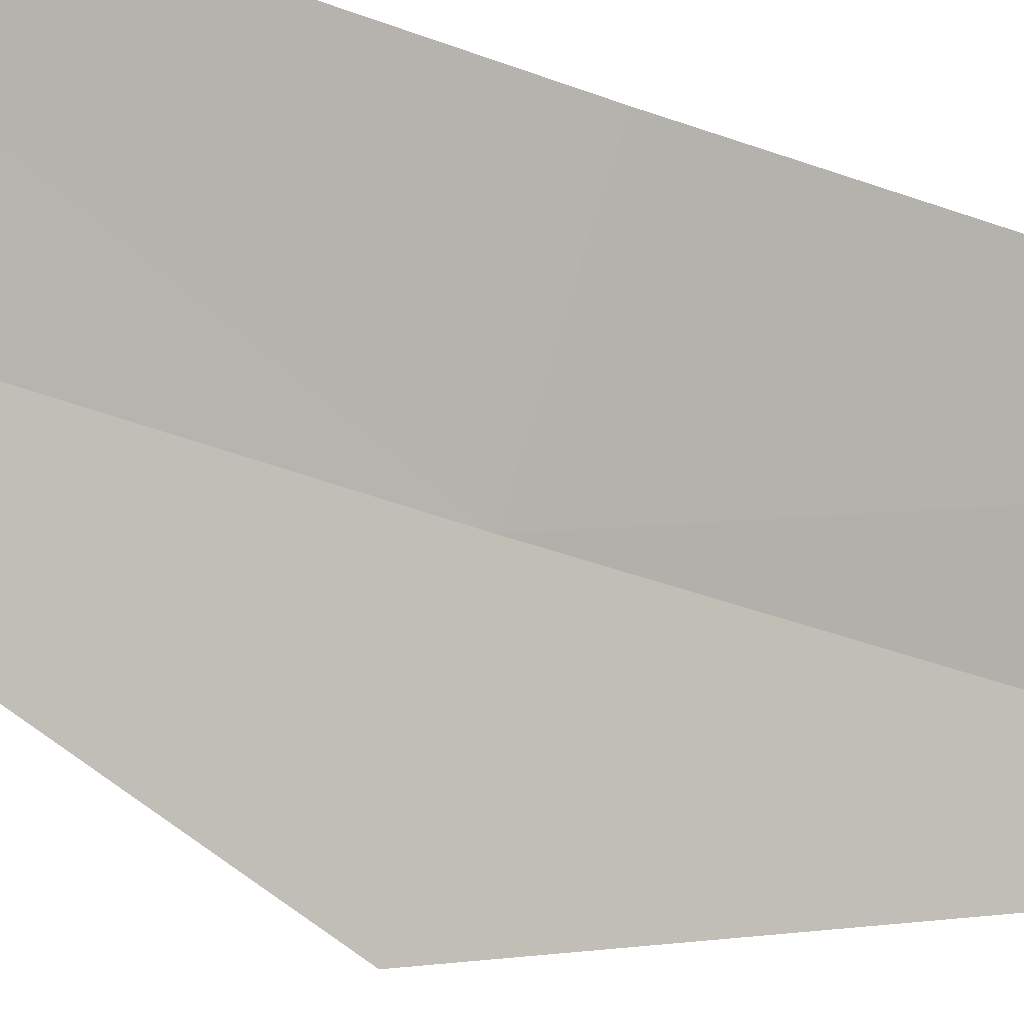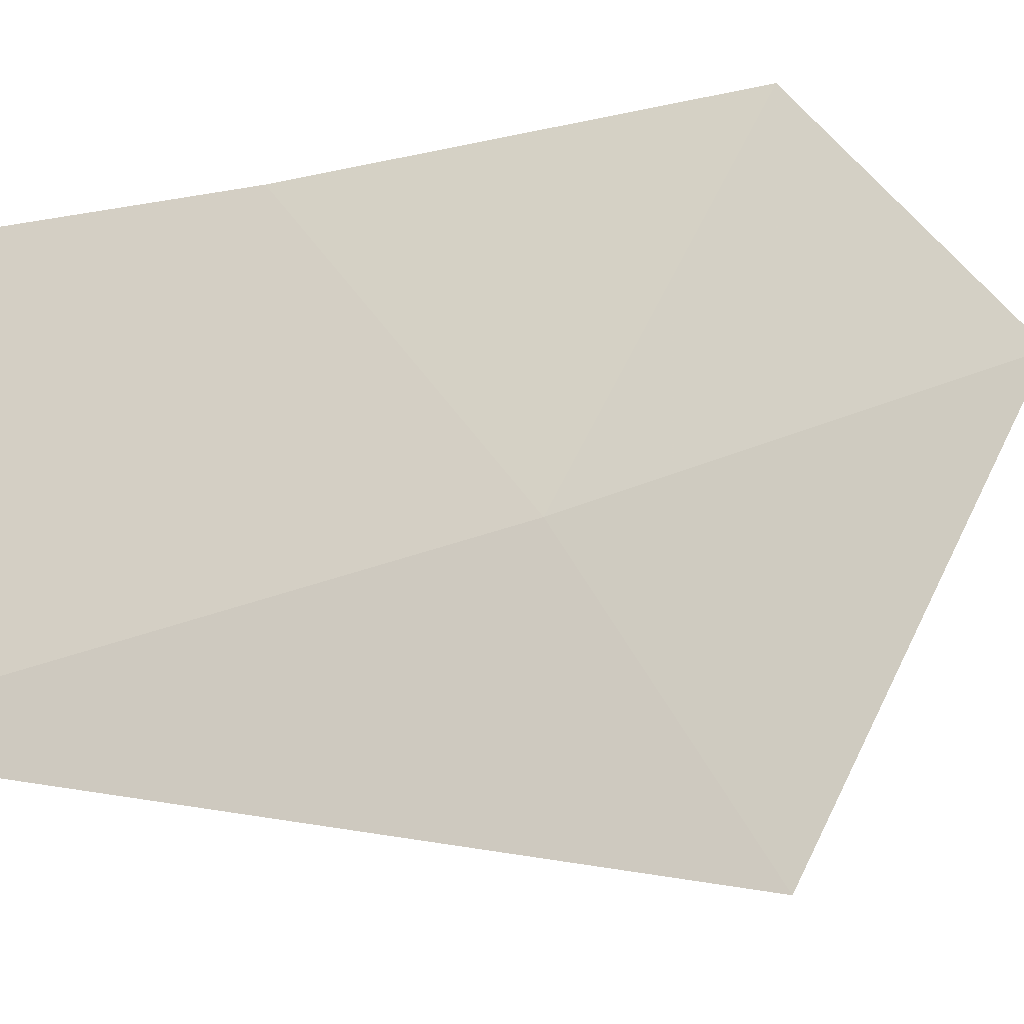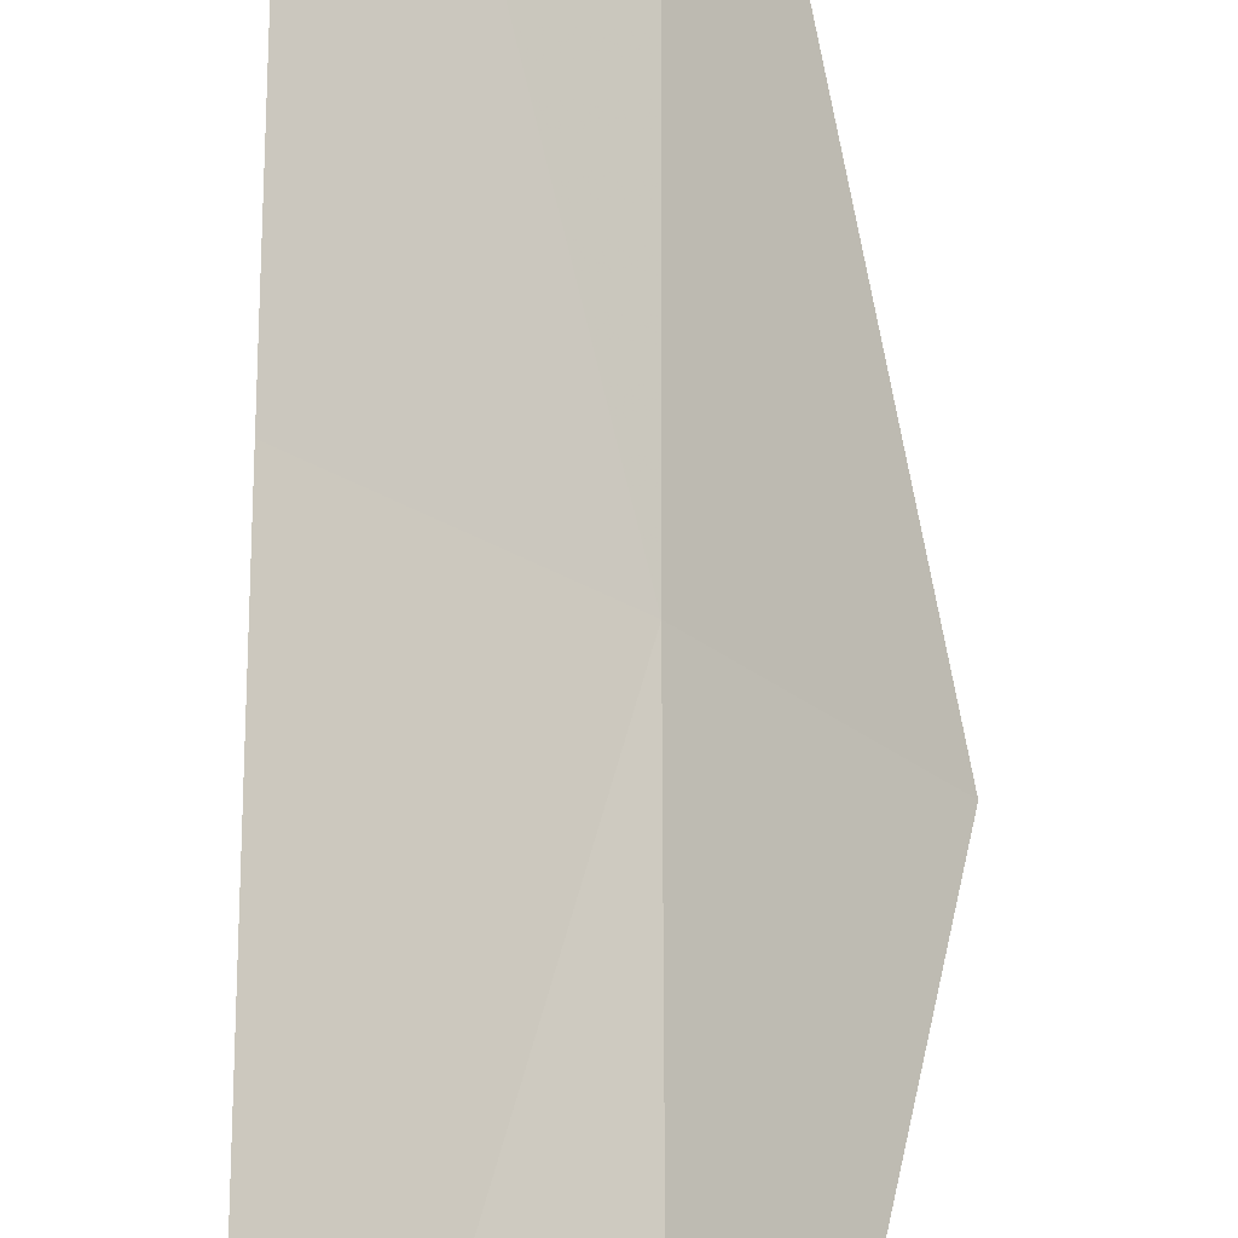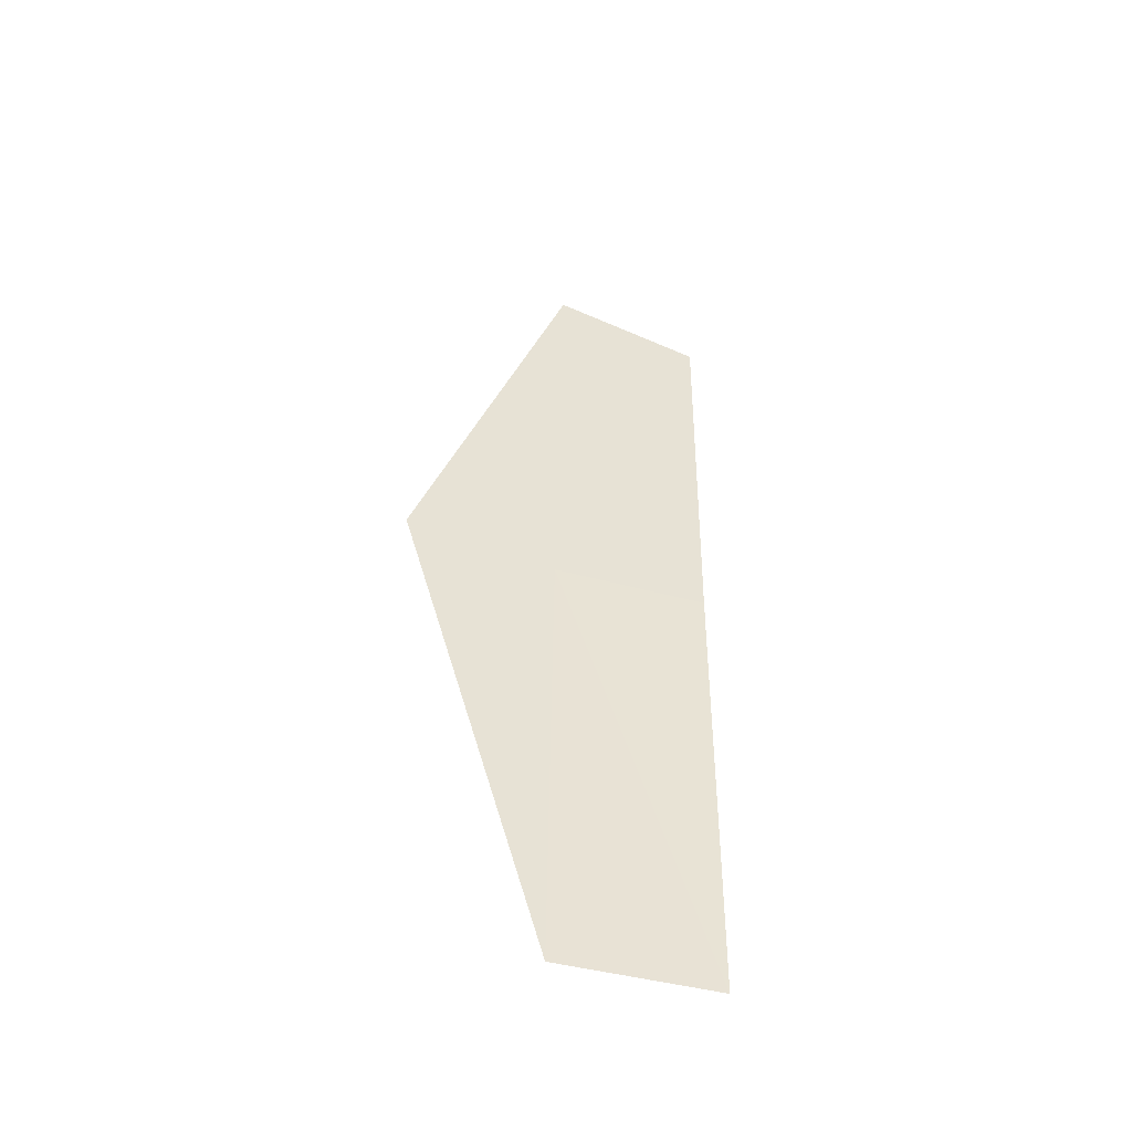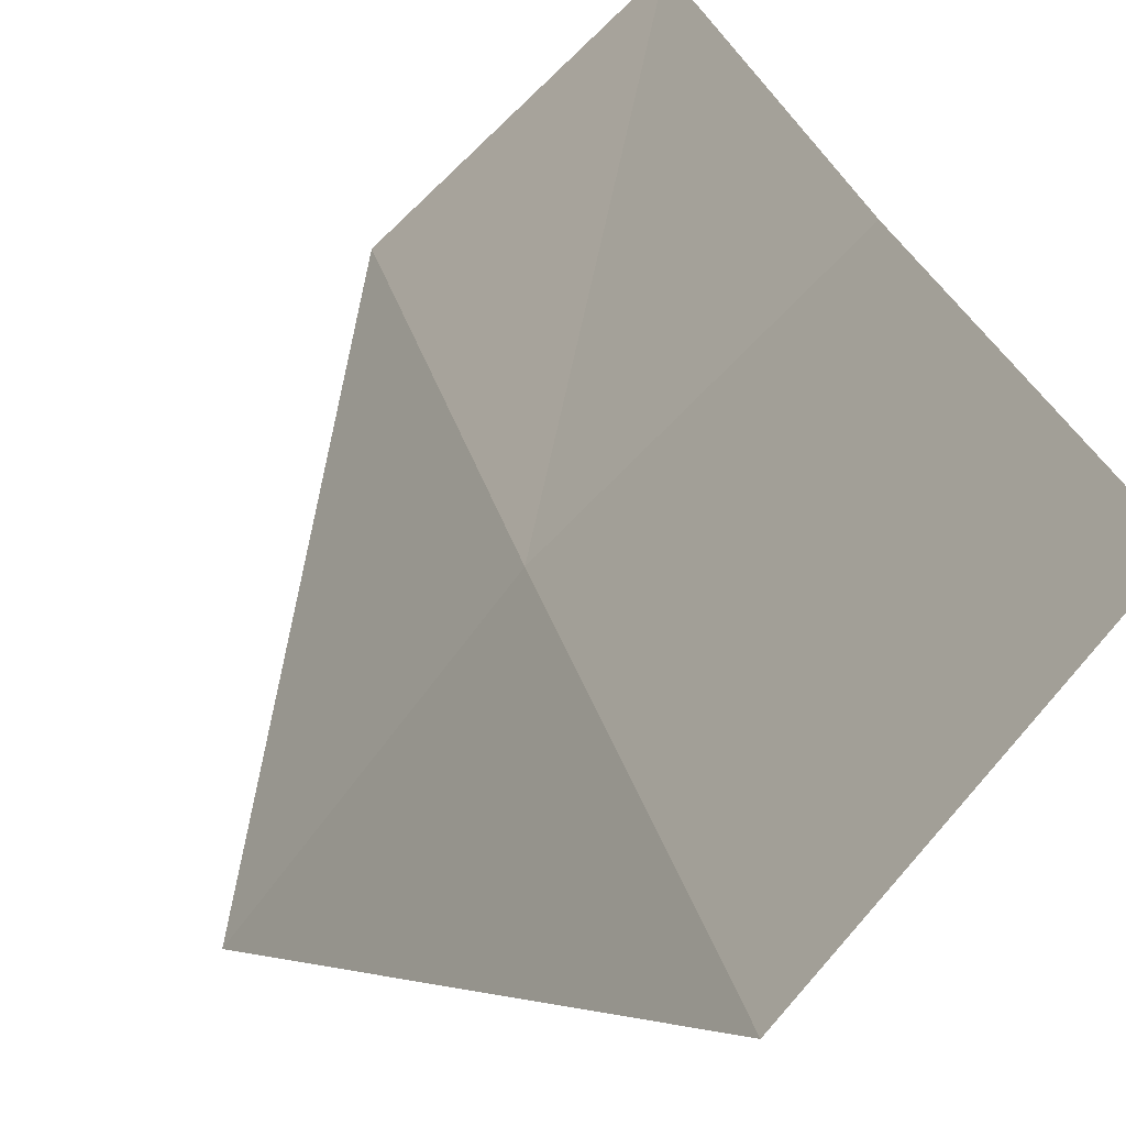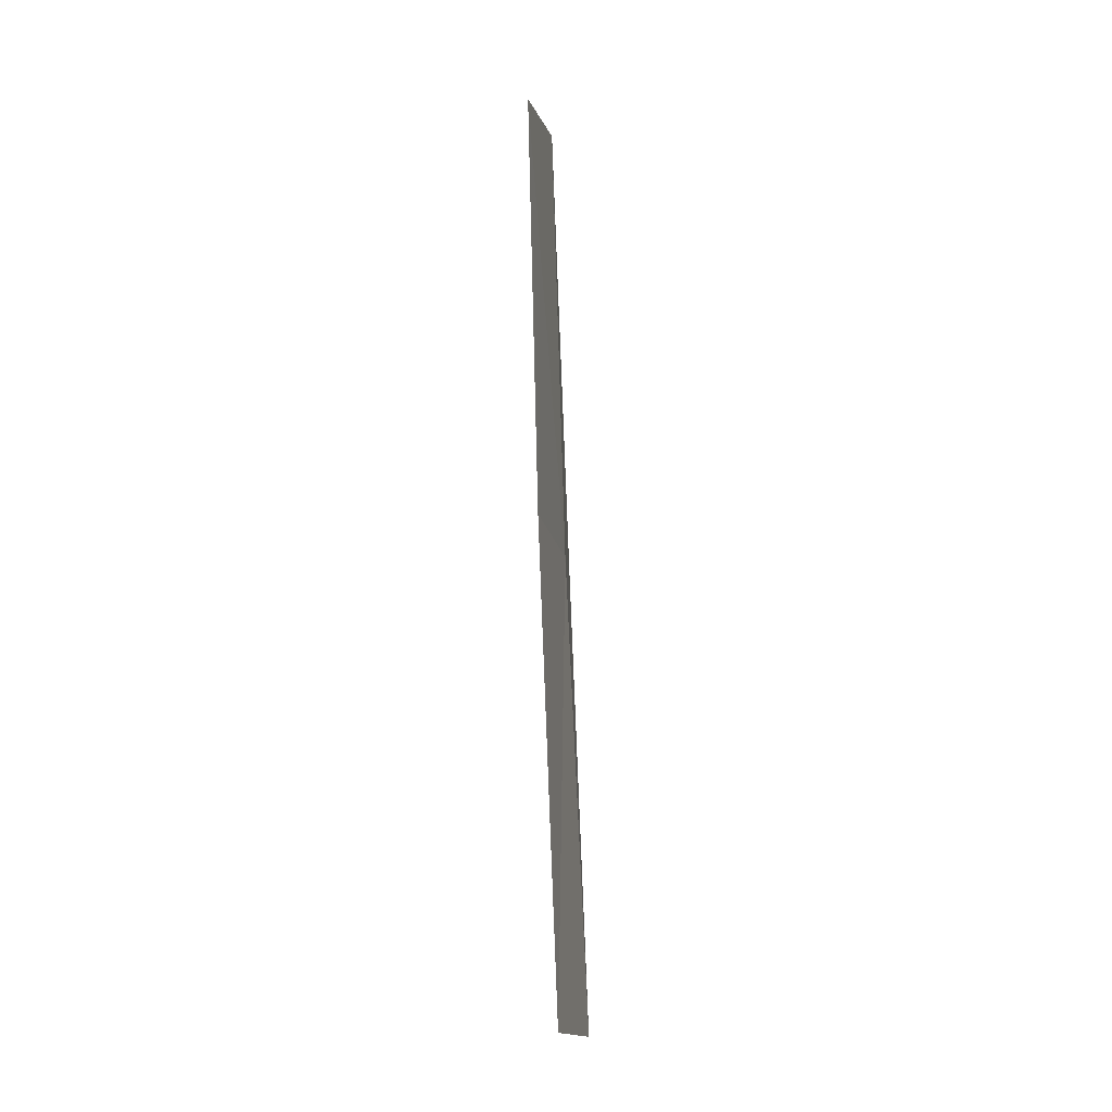
<metadata>
{"format":"obj","ext":"obj","renderer":"f3d","projection":"perspective","resolution":1024,"background":"white","views":[{"elev":-40.9,"azim":65.4,"up":"+Y"},{"elev":10.6,"azim":-151.2,"up":"+Y"},{"elev":64.8,"azim":-178.3,"up":"+Y"},{"elev":-50.1,"azim":28.0,"up":"+Z"},{"elev":13.4,"azim":-5.8,"up":"+Y"},{"elev":-15.4,"azim":144.0,"up":"+Z"}]}
</metadata>
<code>
v 15.29 38.66 29.8
v 16.31 39.66 29.8
v 16.4 39.61 33.74
v 15.4 38.6 34.1
v 14.4 37.53 29.8
v 16.2 39.8 25.49
v 15.15 38.81 25.49
f 1 3 2
f 1 4 3
f 1 2 6
f 1 7 5
f 1 5 4
f 1 6 7

</code>
